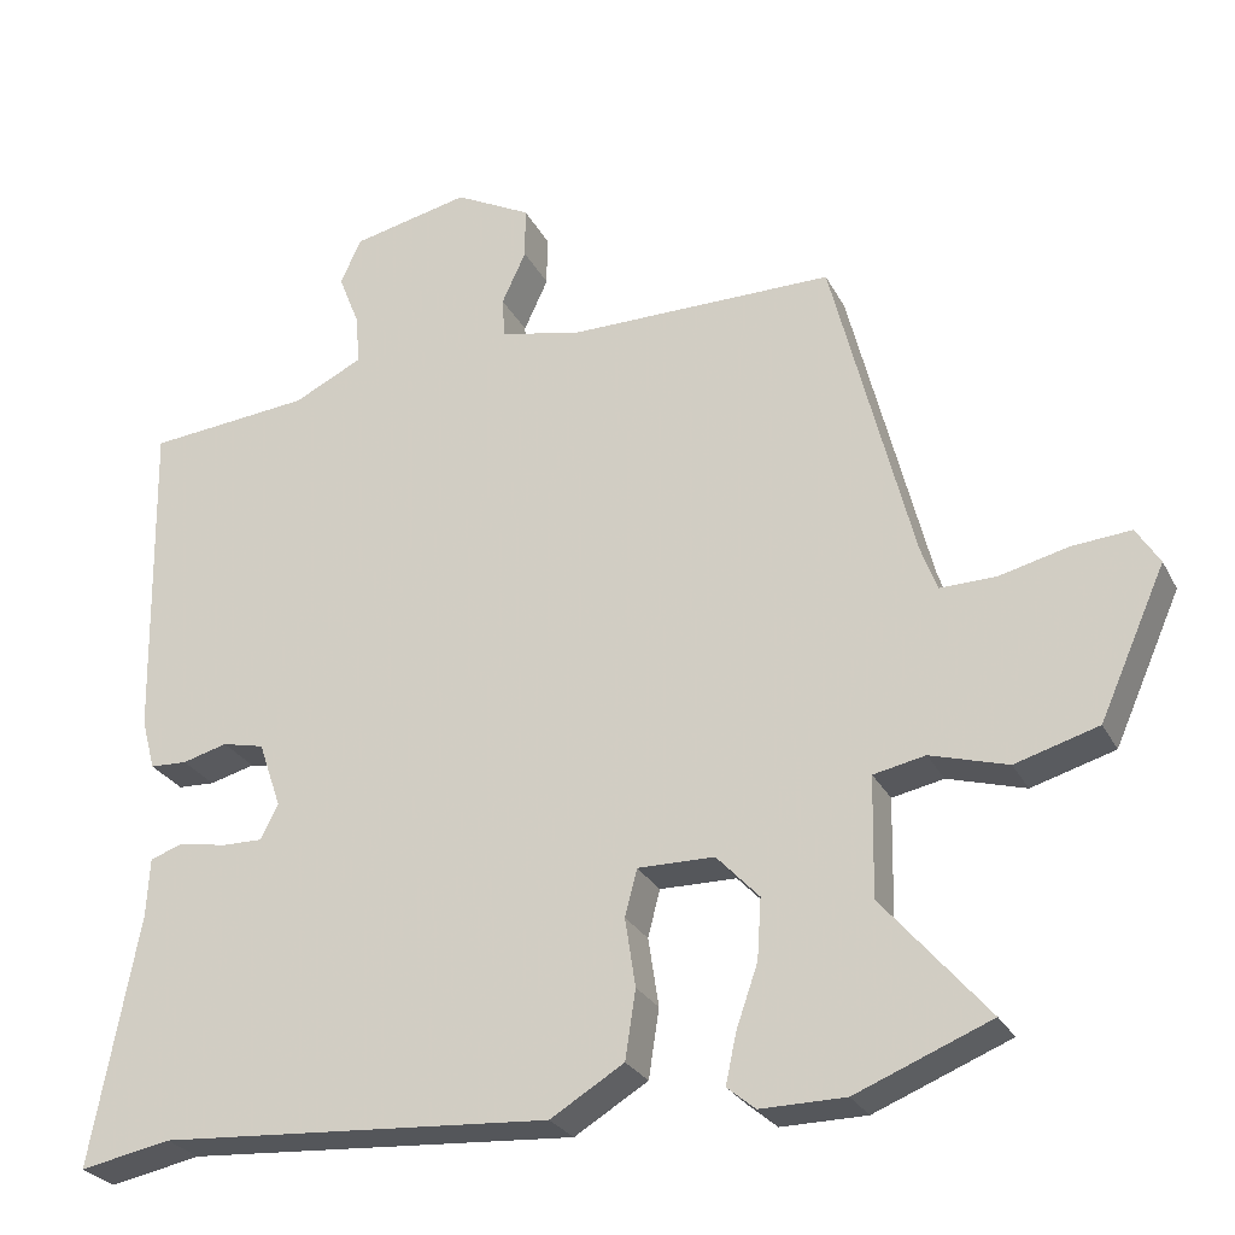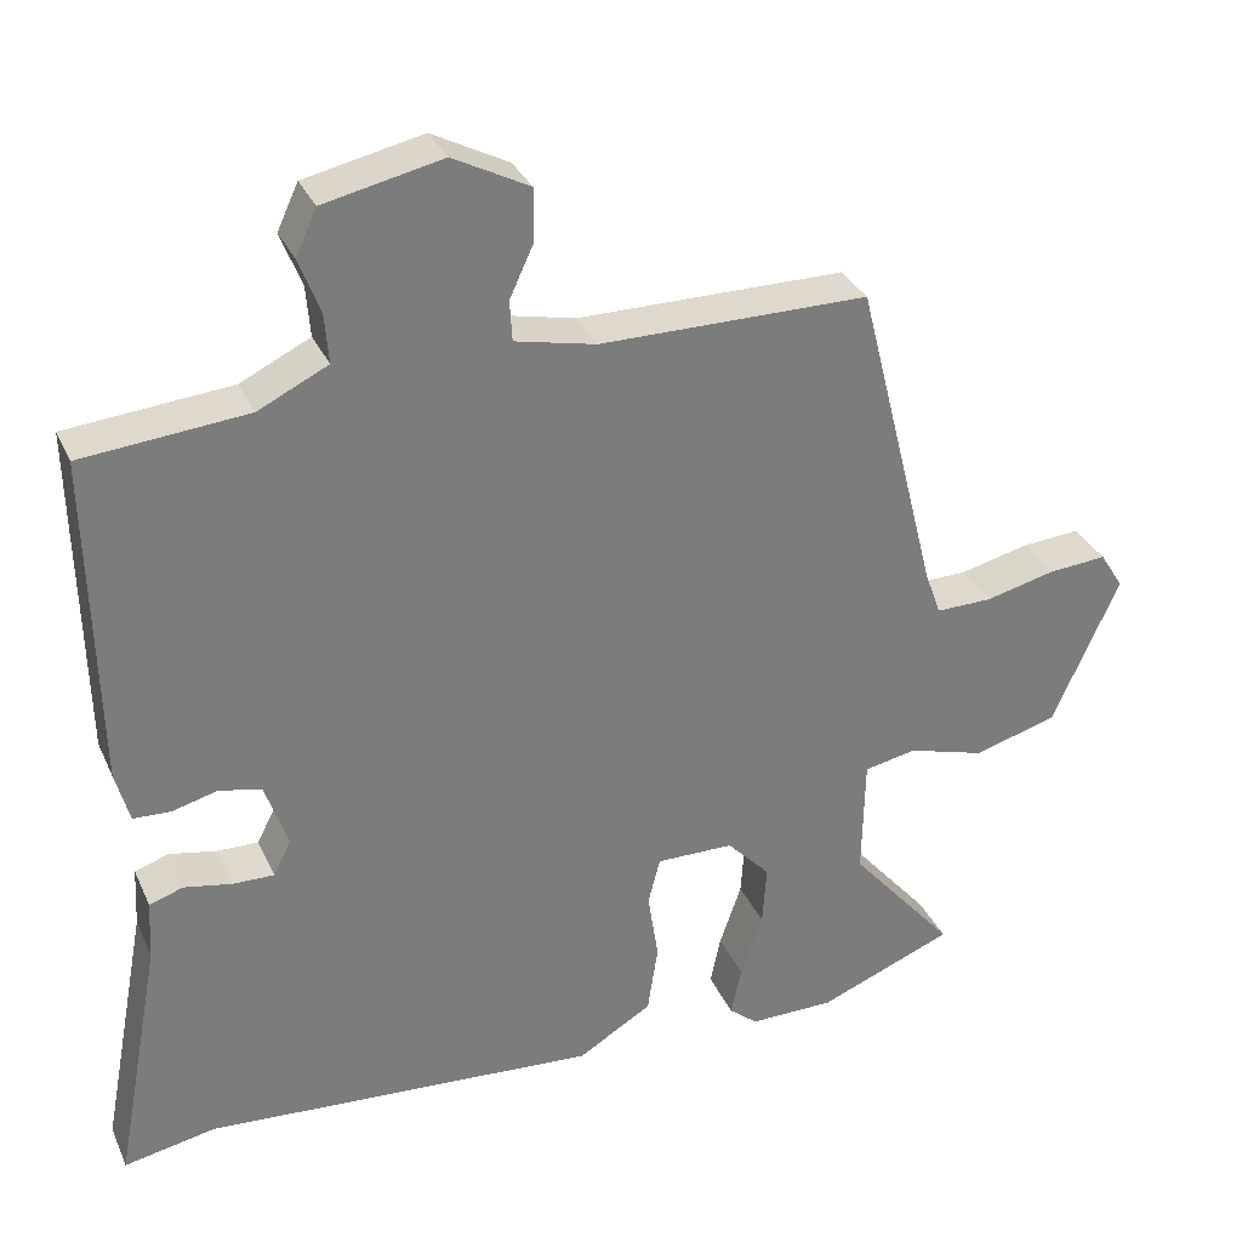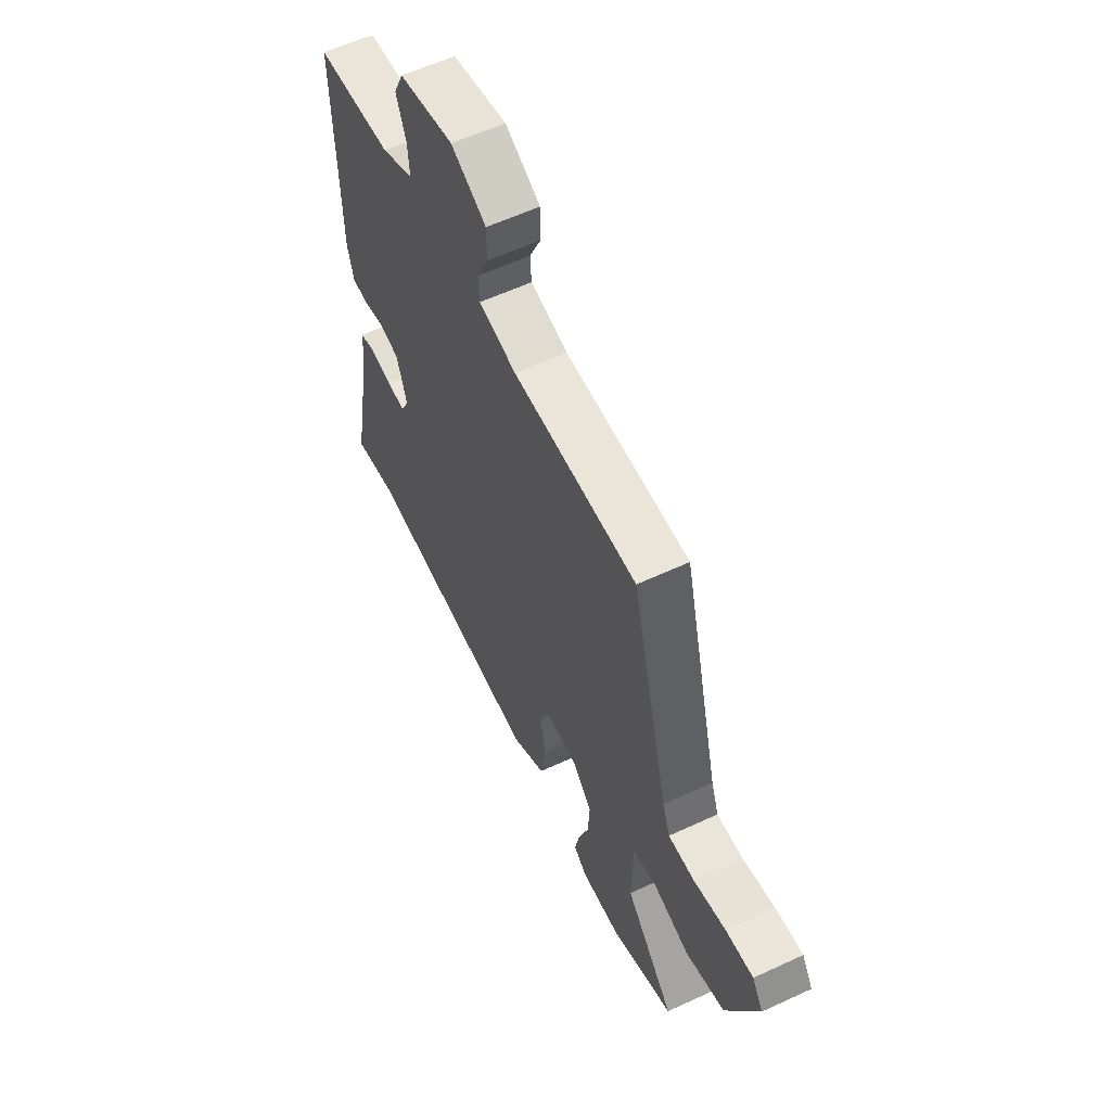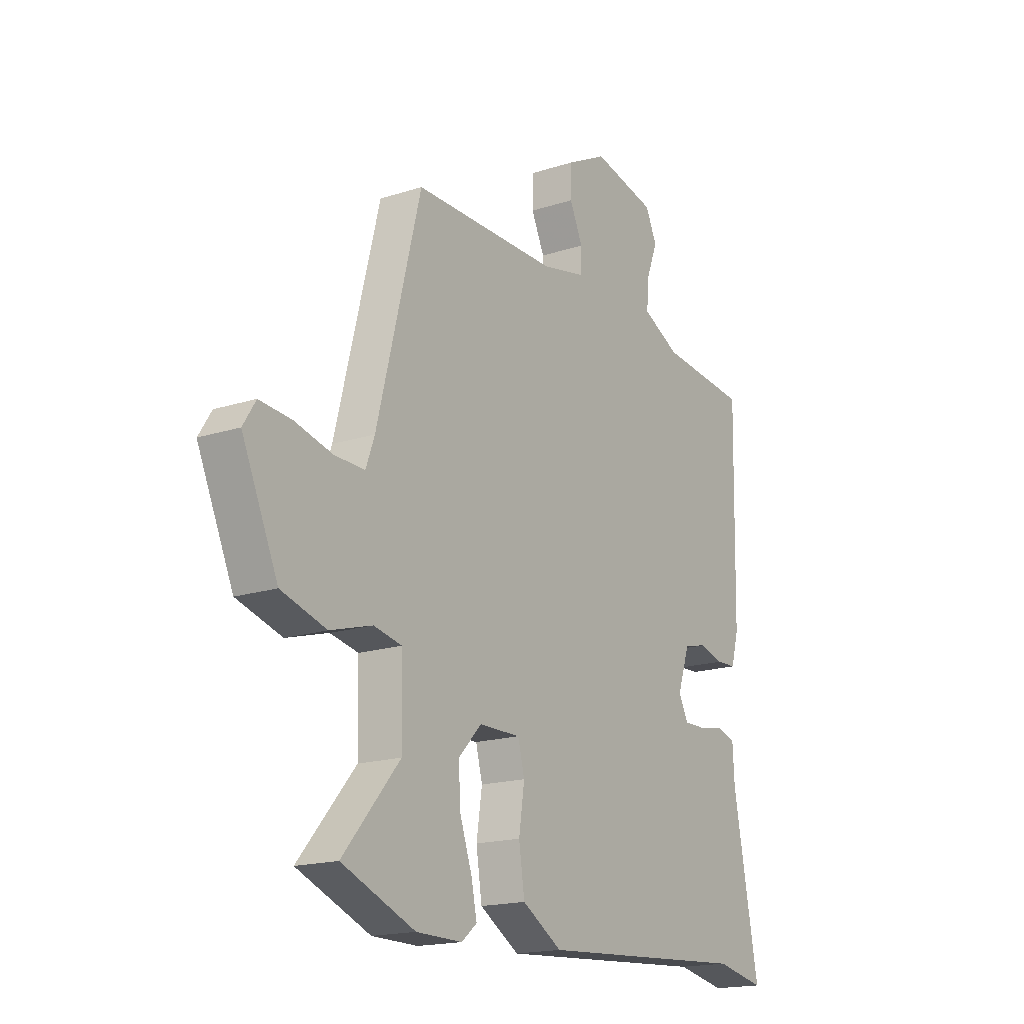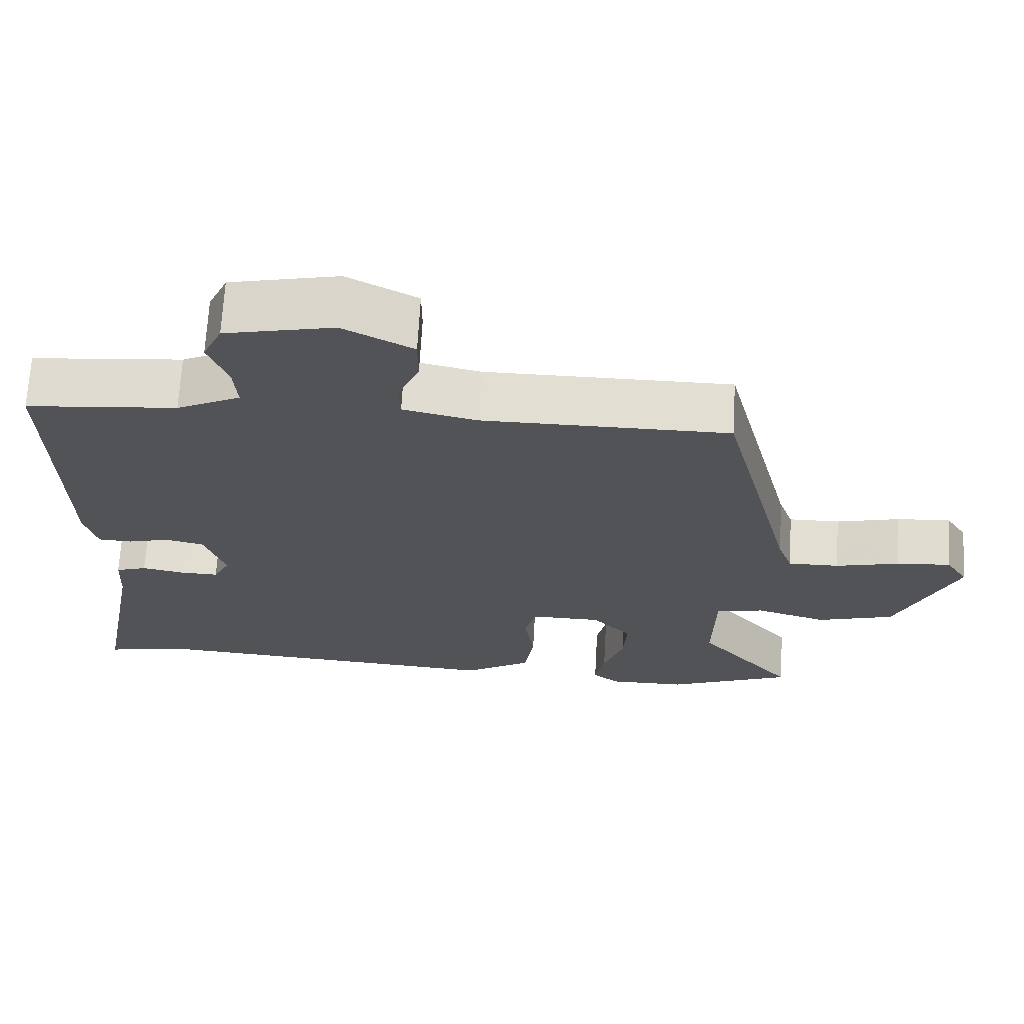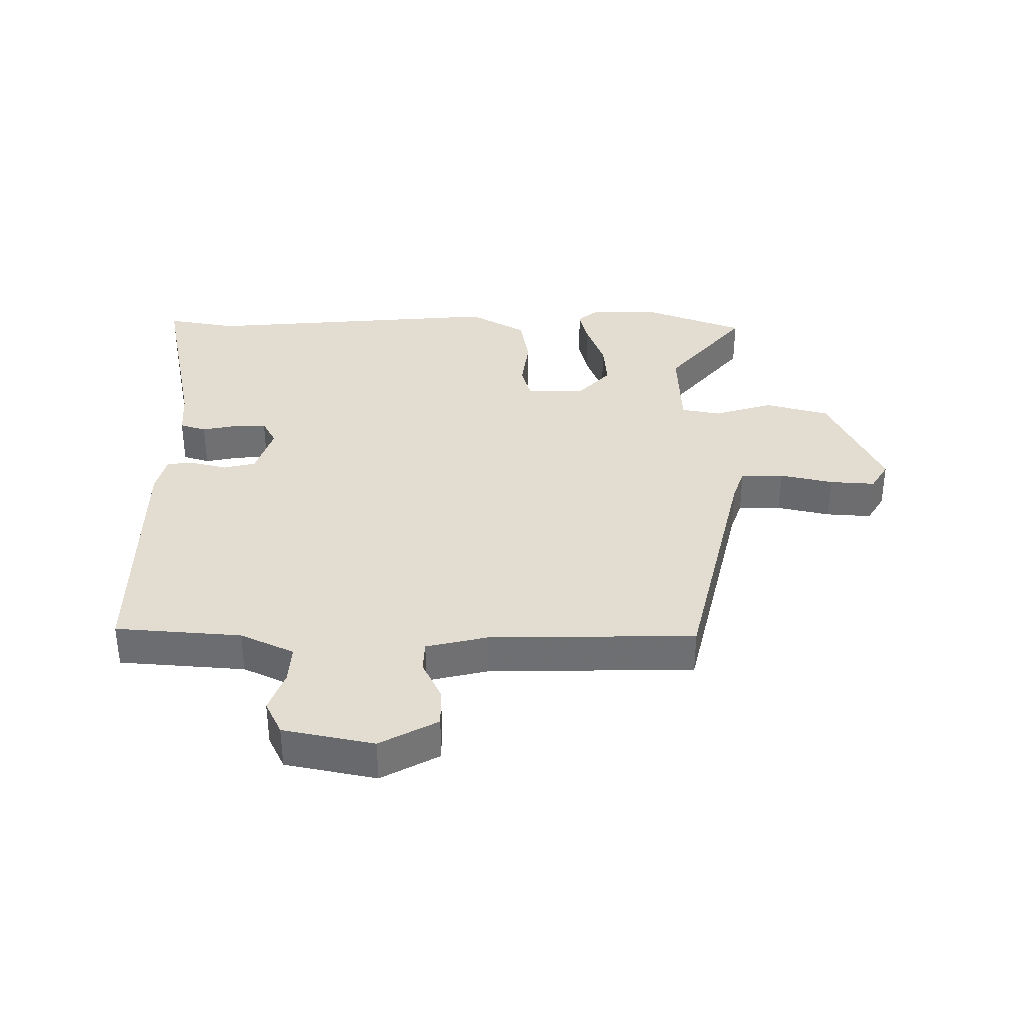
<metadata>
{"format":"obj","ext":"obj","renderer":"f3d","projection":"perspective","resolution":1024,"background":"white","views":[{"elev":-26.8,"azim":22.5,"up":"+Z"},{"elev":32.0,"azim":-21.4,"up":"+Z"},{"elev":58.9,"azim":64.4,"up":"+Z"},{"elev":-17.6,"azim":122.6,"up":"+Z"},{"elev":67.7,"azim":3.2,"up":"+Z"},{"elev":35.4,"azim":-0.6,"up":"+Y"}]}
</metadata>
<code>
v 0.428 0.07 0.503
v 0.528 0.07 0.107
v 0.548 0.07 0.052
v 0.617 0.07 0.053
v 0.703 0.07 0.074
v 0.776 0.07 0.08
v 0.805 0.07 0.034
v 0.723 0.07 -0.15
v 0.62 0.07 -0.18
v 0.524 0.07 -0.152
v 0.46 0.07 -0.165
v 0.457 0.07 -0.313
v 0.587 0.07 -0.465
v 0.42 0.07 -0.532
v 0.315 0.07 -0.533
v 0.28 0.07 -0.504
v 0.293 0.07 -0.443
v 0.32 0.07 -0.365
v 0.325 0.07 -0.29
v 0.272 0.07 -0.234
v 0.177 0.07 -0.233
v 0.162 0.07 -0.291
v 0.175 0.07 -0.376
v 0.162 0.07 -0.461
v 0.071 0.07 -0.516
v -0.415 0.07 -0.483
v -0.528 0.07 -0.505
v -0.47 0.07 -0.196
v -0.466 0.07 -0.122
v -0.424 0.07 -0.108
v -0.366 0.07 -0.119
v -0.315 0.07 -0.12
v -0.293 0.07 -0.077
v -0.321 0.07 0.005
v -0.373 0.07 0.017
v -0.429 0.07 0.002
v -0.475 0.07 0.004
v -0.492 0.07 0.067
v -0.5 0.07 0.475
v -0.297 0.07 0.494
v -0.211 0.07 0.536
v -0.216 0.07 0.598
v -0.242 0.07 0.665
v -0.216 0.07 0.721
v -0.07 0.07 0.753
v 0.024 0.07 0.704
v 0.024 0.07 0.64
v -0.006 0.07 0.575
v -0.003 0.07 0.525
v 0.097 0.07 0.503
v 0.428 0 0.503
v 0.528 0 0.107
v 0.548 0 0.052
v 0.617 0 0.053
v 0.703 0 0.074
v 0.776 0 0.08
v 0.805 0 0.034
v 0.723 0 -0.15
v 0.62 0 -0.18
v 0.524 0 -0.152
v 0.46 0 -0.165
v 0.457 0 -0.313
v 0.587 0 -0.465
v 0.42 0 -0.532
v 0.315 0 -0.533
v 0.28 0 -0.504
v 0.293 0 -0.443
v 0.32 0 -0.365
v 0.325 0 -0.29
v 0.272 0 -0.234
v 0.177 0 -0.233
v 0.162 0 -0.291
v 0.175 0 -0.376
v 0.162 0 -0.461
v 0.071 0 -0.516
v -0.415 0 -0.483
v -0.528 0 -0.505
v -0.47 0 -0.196
v -0.466 0 -0.122
v -0.424 0 -0.108
v -0.366 0 -0.119
v -0.315 0 -0.12
v -0.293 0 -0.077
v -0.321 0 0.005
v -0.373 0 0.017
v -0.429 0 0.002
v -0.475 0 0.004
v -0.492 0 0.067
v -0.5 0 0.475
v -0.297 0 0.494
v -0.211 0 0.536
v -0.216 0 0.598
v -0.242 0 0.665
v -0.216 0 0.721
v -0.07 0 0.753
v 0.024 0 0.704
v 0.024 0 0.64
v -0.006 0 0.575
v -0.003 0 0.525
v 0.097 0 0.503
f 46 47 48
f 45 46 48
f 44 45 48
f 43 44 48
f 42 43 48
f 41 42 48 49
f 40 41 49 50
f 40 50 1
f 39 40 1
f 38 39 1
f 37 38 1
f 36 37 1
f 35 36 1
f 28 29 30 31
f 28 31 32
f 27 28 32
f 26 27 32
f 26 32 33
f 25 26 33
f 24 25 33
f 23 24 33
f 22 23 33
f 16 17 18
f 15 16 18
f 14 15 18
f 13 14 18
f 12 13 18
f 11 12 18 19
f 8 9 10
f 7 8 10
f 6 7 10
f 5 6 10
f 4 5 10
f 3 4 10 11
f 11 19 20
f 3 11 20
f 2 3 20
f 34 35 1 2
f 21 22 33 34
f 2 20 21 34
f 98 97 96
f 98 96 95
f 98 95 94
f 98 94 93
f 98 93 92
f 99 98 92 91
f 100 99 91 90
f 51 100 90
f 51 90 89
f 51 89 88
f 51 88 87
f 51 87 86
f 51 86 85
f 81 80 79 78
f 82 81 78
f 82 78 77
f 82 77 76
f 83 82 76
f 83 76 75
f 83 75 74
f 83 74 73
f 83 73 72
f 68 67 66
f 68 66 65
f 68 65 64
f 68 64 63
f 68 63 62
f 69 68 62 61
f 60 59 58
f 60 58 57
f 60 57 56
f 60 56 55
f 60 55 54
f 61 60 54 53
f 70 69 61
f 70 61 53
f 70 53 52
f 52 51 85 84
f 84 83 72 71
f 84 71 70 52
f 1 51 52 2
f 2 52 53 3
f 3 53 54 4
f 4 54 55 5
f 5 55 56 6
f 6 56 57 7
f 7 57 58 8
f 8 58 59 9
f 9 59 60 10
f 10 60 61 11
f 11 61 62 12
f 12 62 63 13
f 13 63 64 14
f 14 64 65 15
f 15 65 66 16
f 16 66 67 17
f 17 67 68 18
f 18 68 69 19
f 19 69 70 20
f 20 70 71 21
f 21 71 72 22
f 22 72 73 23
f 23 73 74 24
f 24 74 75 25
f 25 75 76 26
f 26 76 77 27
f 27 77 78 28
f 28 78 79 29
f 29 79 80 30
f 30 80 81 31
f 31 81 82 32
f 32 82 83 33
f 33 83 84 34
f 34 84 85 35
f 35 85 86 36
f 36 86 87 37
f 37 87 88 38
f 38 88 89 39
f 39 89 90 40
f 40 90 91 41
f 41 91 92 42
f 42 92 93 43
f 43 93 94 44
f 44 94 95 45
f 45 95 96 46
f 46 96 97 47
f 47 97 98 48
f 48 98 99 49
f 49 99 100 50
f 50 100 51 1

</code>
